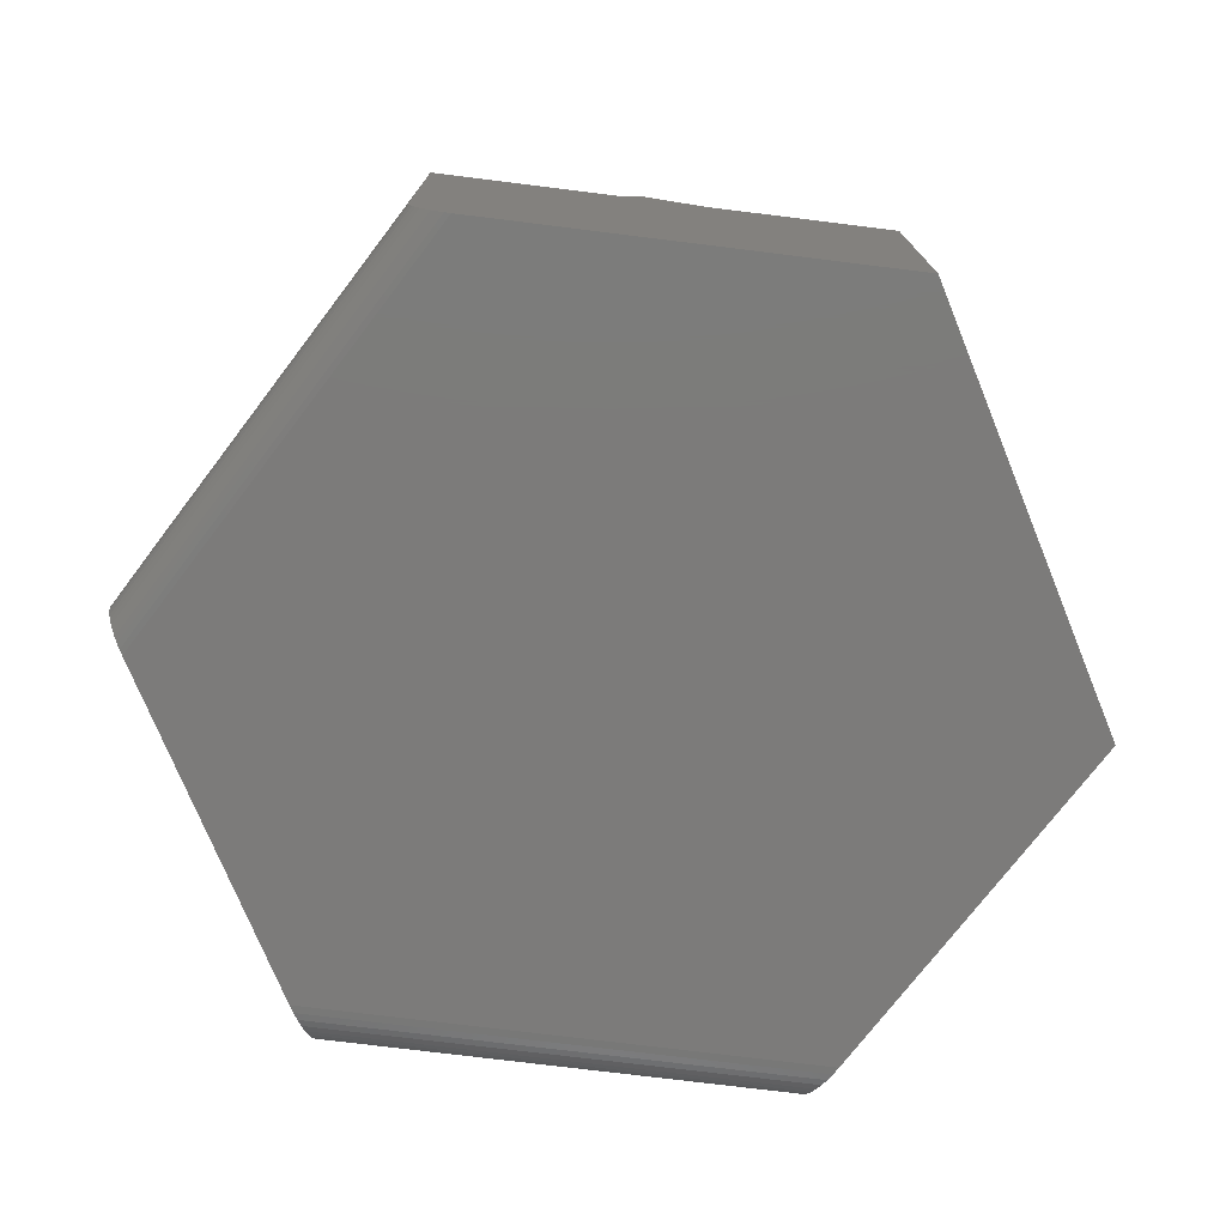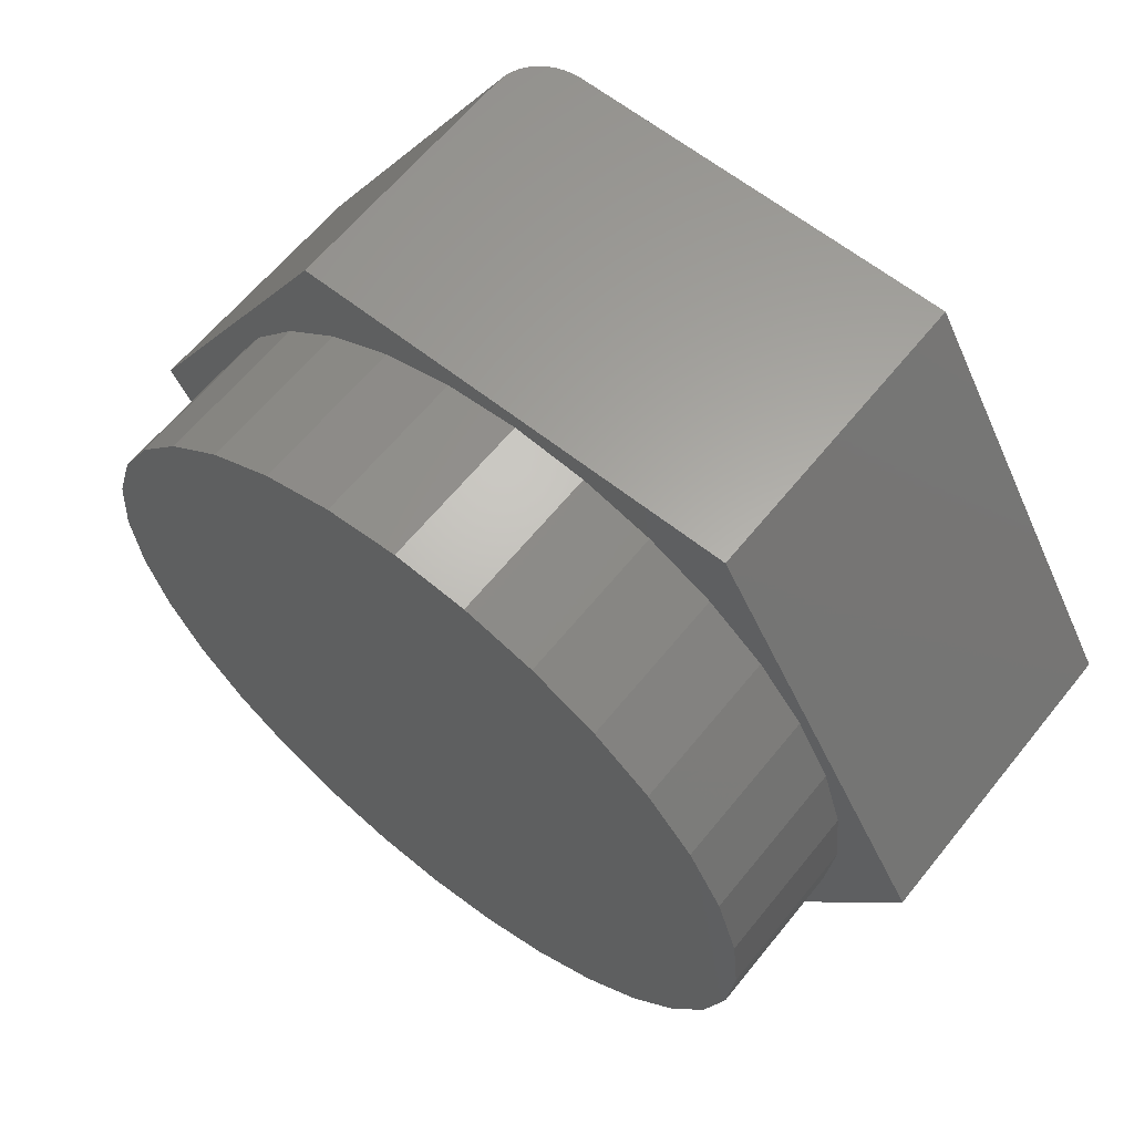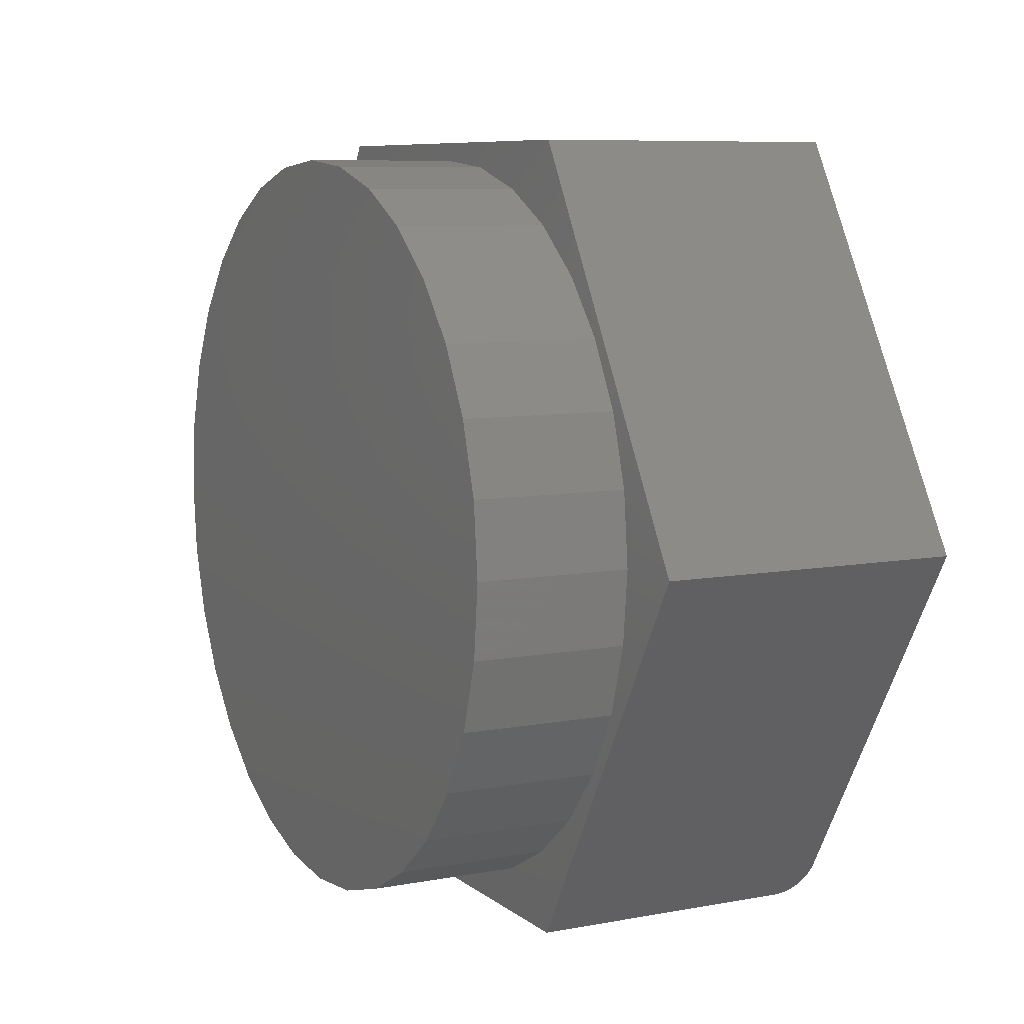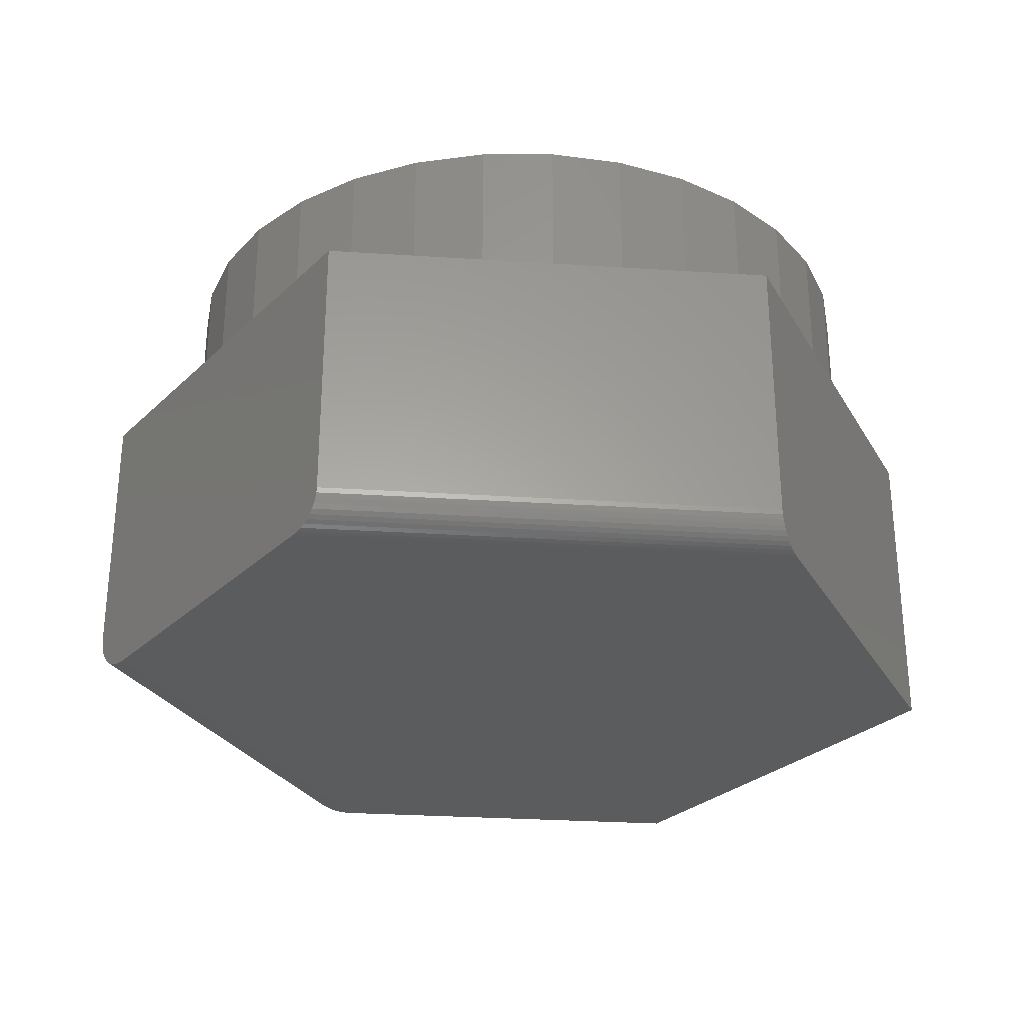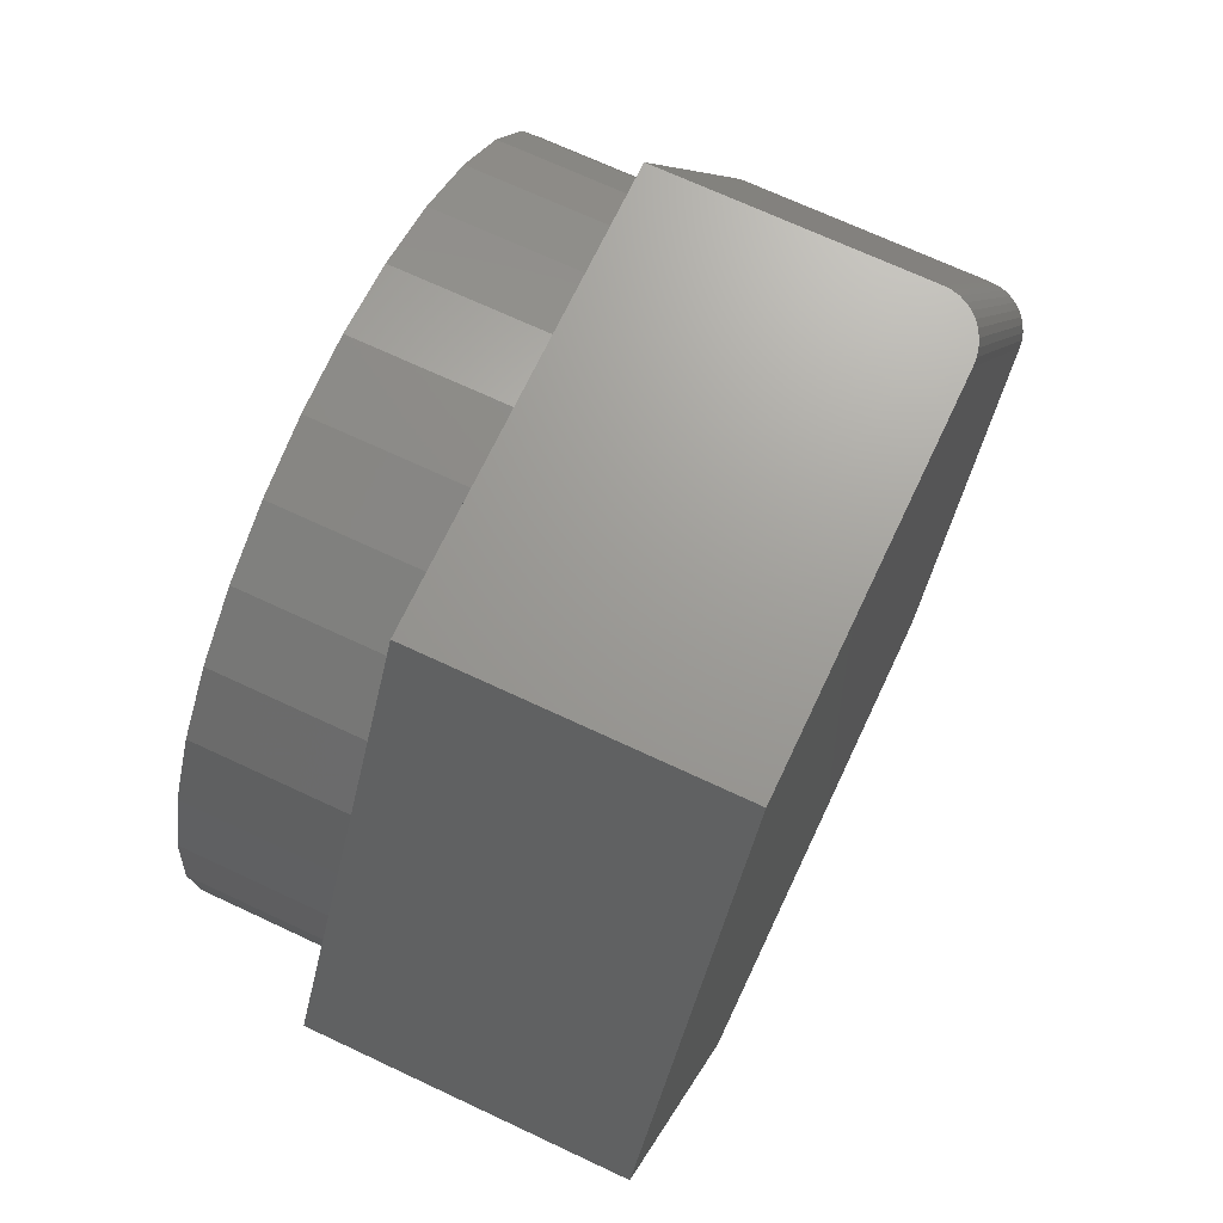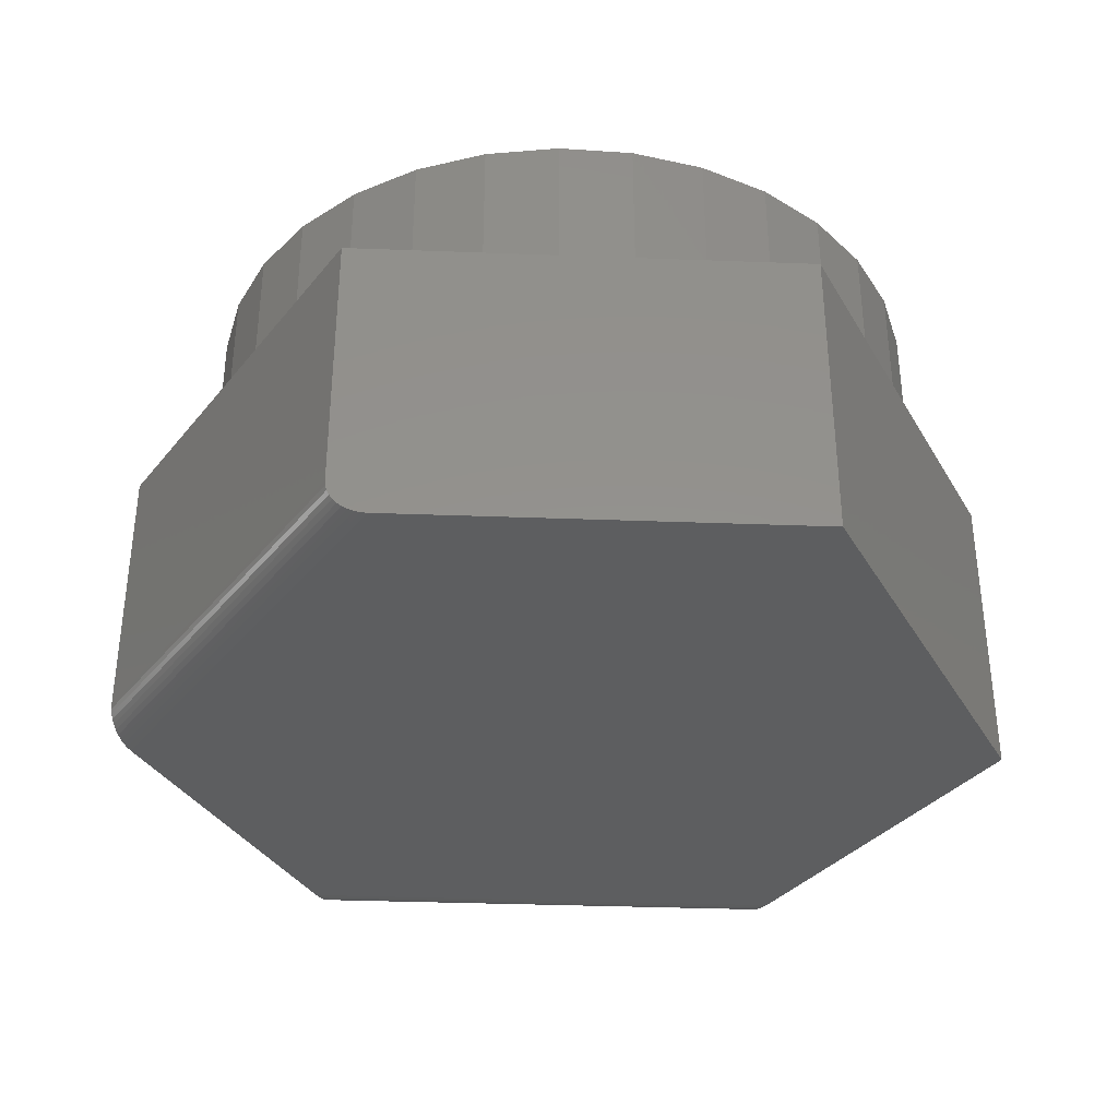
<metadata>
{"format":"stl","ext":"stl","renderer":"f3d","projection":"perspective","resolution":1024,"background":"white","views":[{"elev":-74.8,"azim":52.6,"up":"+Z"},{"elev":62.5,"azim":38.8,"up":"+Y"},{"elev":8.1,"azim":62.7,"up":"+Y"},{"elev":-28.5,"azim":-5.6,"up":"+Z"},{"elev":69.3,"azim":115.2,"up":"+Y"},{"elev":-34.9,"azim":56.8,"up":"+Z"}]}
</metadata>
<code>
# stl→obj: 116 verts, 228 faces
v -0.7422 0 0.5
v -0.3692 -0.6373 0.5
v -0.4991 -0.3377 0.5
v -0.5553 -0.2326 0.5
v -0.5899 -0.1186 0.5
v -0.6016 7.444e-17 0.5
v -0.5899 0.1186 0.5
v -0.5553 0.2326 0.5
v -0.4991 0.3377 0.5
v -0.3692 0.6373 0.5
v -0.4235 0.4298 0.5
v -0.3314 0.5054 0.5
v -0.2263 0.5616 0.5
v -0.1123 0.5962 0.5
v 0.006332 0.6079 0.5
v 0.3613 0.6373 0.5
v 0.3613 -0.6373 0.5
v 0.006332 -0.6079 0.5
v -0.1123 -0.5962 0.5
v -0.2263 -0.5616 0.5
v -0.3314 -0.5054 0.5
v -0.4235 -0.4298 0.5
v 0.7344 0 0.5
v 0.5118 0.3377 0.5
v 0.568 0.2326 0.5
v 0.6025 0.1186 0.5
v 0.6142 0 0.5
v 0.6025 -0.1186 0.5
v 0.568 -0.2326 0.5
v 0.5118 -0.3377 0.5
v 0.1249 0.5962 0.5
v 0.239 0.5616 0.5
v 0.3441 0.5054 0.5
v 0.4362 0.4298 0.5
v 0.4362 -0.4298 0.5
v 0.3441 -0.5054 0.5
v 0.239 -0.5616 0.5
v 0.1249 -0.5962 0.5
v 0.6142 0 0.75
v 0.6025 -0.1186 0.75
v 0.568 -0.2326 0.75
v 0.5118 -0.3377 0.75
v 0.4362 -0.4298 0.75
v 0.3441 -0.5054 0.75
v 0.239 -0.5616 0.75
v 0.1249 -0.5962 0.75
v 0.006332 -0.6079 0.75
v -0.1123 -0.5962 0.75
v -0.2263 -0.5616 0.75
v -0.3314 -0.5054 0.75
v -0.4235 -0.4298 0.75
v -0.4991 -0.3377 0.75
v -0.5553 -0.2326 0.75
v -0.5899 -0.1186 0.75
v -0.6016 7.444e-17 0.75
v -0.5899 0.1186 0.75
v -0.5553 0.2326 0.75
v -0.4991 0.3377 0.75
v -0.4235 0.4298 0.75
v -0.3314 0.5054 0.75
v -0.2263 0.5616 0.75
v -0.1123 0.5962 0.75
v 0.006332 0.6079 0.75
v 0.1249 0.5962 0.75
v 0.239 0.5616 0.75
v 0.3441 0.5054 0.75
v 0.4362 0.4298 0.75
v 0.5118 0.3377 0.75
v 0.568 0.2326 0.75
v 0.6025 0.1186 0.75
v 0.3613 0.6373 0
v 0.7344 0 0
v -0.2786 0.6373 0
v -0.6969 -0.07732 0
v 0.3934 -0.5826 0
v -0.4012 -0.5826 0
v -0.3692 -0.6373 0.05469
v -0.3707 -0.6346 0.03775
v -0.3696 -0.6366 0.04611
v -0.7236 -0.03181 0.01497
v -0.7174 -0.04226 0.008497
v -0.7109 -0.05346 0.003817
v -0.7422 0 0.07812
v -0.7416 -0.0009559 0.06588
v -0.3961 -0.5913 0.0006979
v -0.3912 -0.5995 0.002704
v -0.3866 -0.6075 0.006015
v -0.3824 -0.6146 0.01038
v -0.3786 -0.6211 0.01592
v -0.3753 -0.6268 0.02253
v -0.3727 -0.6313 0.02982
v -0.7041 -0.06506 0.0009886
v -0.7399 -0.003827 0.05386
v -0.7372 -0.008457 0.0426
v -0.7335 -0.01492 0.03201
v -0.7288 -0.02283 0.02271
v -0.3692 0.6373 0.07812
v -0.2931 0.6373 0.0009969
v -0.3066 0.6373 0.003828
v -0.3197 0.6373 0.008509
v -0.332 0.6373 0.01499
v -0.3424 0.6373 0.02272
v -0.3517 0.6373 0.032
v -0.3593 0.6373 0.04261
v -0.3647 0.6373 0.05386
v -0.368 0.6373 0.06588
v 0.3613 -0.6373 0.05469
v 0.3629 -0.6346 0.03775
v 0.3617 -0.6366 0.04611
v 0.3788 -0.6075 0.006015
v 0.3834 -0.5995 0.002704
v 0.3708 -0.6211 0.01592
v 0.3746 -0.6146 0.01038
v 0.3883 -0.5913 0.0006979
v 0.3648 -0.6313 0.02982
v 0.3675 -0.6268 0.02253
f 1 2 3
f 1 3 4
f 1 4 5
f 1 5 6
f 1 6 7
f 1 7 8
f 1 8 9
f 10 1 9
f 10 9 11
f 10 11 12
f 10 12 13
f 10 13 14
f 10 14 15
f 10 15 16
f 2 17 18
f 2 18 19
f 2 19 20
f 2 20 21
f 2 21 22
f 2 22 3
f 23 24 25
f 23 25 26
f 23 26 27
f 23 27 28
f 23 28 29
f 23 29 30
f 23 30 17
f 16 15 31
f 16 31 32
f 16 32 33
f 16 33 34
f 16 34 24
f 16 24 23
f 17 30 35
f 17 35 36
f 17 36 37
f 17 37 38
f 17 38 18
f 27 39 28
f 28 39 40
f 28 40 29
f 29 40 41
f 29 41 30
f 30 41 42
f 30 42 35
f 35 42 43
f 35 43 36
f 36 43 44
f 36 44 37
f 37 44 45
f 37 45 38
f 38 45 46
f 38 46 18
f 18 46 47
f 18 47 19
f 19 47 48
f 19 48 20
f 20 48 49
f 20 49 21
f 21 49 50
f 21 50 22
f 22 50 51
f 22 51 3
f 3 51 52
f 3 52 4
f 4 52 53
f 4 53 5
f 5 53 54
f 5 54 6
f 6 54 55
f 6 55 7
f 7 55 56
f 7 56 8
f 8 56 57
f 8 57 9
f 9 57 58
f 9 58 11
f 11 58 59
f 11 59 12
f 12 59 60
f 12 60 13
f 13 60 61
f 13 61 14
f 14 61 62
f 14 62 15
f 15 62 63
f 15 63 31
f 31 63 64
f 31 64 32
f 32 64 65
f 32 65 33
f 33 65 66
f 33 66 34
f 34 66 67
f 34 67 24
f 24 67 68
f 24 68 25
f 25 68 69
f 25 69 26
f 26 69 70
f 26 70 27
f 27 70 39
f 62 64 63
f 64 62 65
f 65 62 61
f 65 61 66
f 66 61 60
f 66 60 67
f 67 60 59
f 67 59 68
f 68 59 58
f 68 58 69
f 69 58 57
f 69 57 70
f 70 57 56
f 70 56 39
f 39 56 55
f 39 55 40
f 40 55 54
f 40 54 41
f 41 54 53
f 41 53 42
f 42 53 52
f 42 52 43
f 43 52 51
f 43 51 44
f 44 51 50
f 44 50 45
f 45 50 49
f 45 49 46
f 46 49 48
f 46 48 47
f 71 72 73
f 73 72 74
f 72 75 74
f 74 75 76
f 77 78 79
f 80 81 82
f 83 84 1
f 2 1 74
f 2 74 76
f 2 76 85
f 2 85 86
f 2 86 87
f 2 87 88
f 2 88 89
f 2 89 90
f 2 90 91
f 2 91 78
f 2 78 77
f 92 74 1
f 92 1 84
f 92 84 93
f 92 93 94
f 92 94 95
f 92 95 96
f 92 96 80
f 92 80 82
f 10 97 1
f 1 97 83
f 10 16 71
f 10 71 73
f 10 73 98
f 10 98 99
f 10 99 100
f 10 100 101
f 10 101 102
f 10 102 103
f 10 103 104
f 10 104 105
f 10 105 106
f 10 106 97
f 73 74 98
f 98 74 92
f 98 92 99
f 99 92 82
f 99 82 100
f 100 82 81
f 100 81 101
f 101 81 80
f 101 80 102
f 102 80 96
f 102 96 103
f 103 96 95
f 103 95 104
f 104 95 94
f 104 94 105
f 105 94 93
f 105 93 106
f 106 93 84
f 106 84 97
f 97 84 83
f 107 108 17
f 107 109 108
f 110 111 112
f 112 113 110
f 23 17 114
f 23 114 75
f 23 75 72
f 114 17 108
f 114 108 115
f 114 115 116
f 114 116 112
f 114 112 111
f 2 77 17
f 17 77 107
f 76 114 85
f 76 75 114
f 85 114 111
f 85 111 86
f 86 111 110
f 86 110 87
f 87 110 113
f 87 113 88
f 88 113 112
f 88 112 89
f 89 112 116
f 89 116 90
f 90 116 115
f 90 115 91
f 91 115 108
f 91 108 78
f 78 108 109
f 107 77 109
f 109 77 79
f 109 79 78
f 23 72 16
f 16 72 71

</code>
